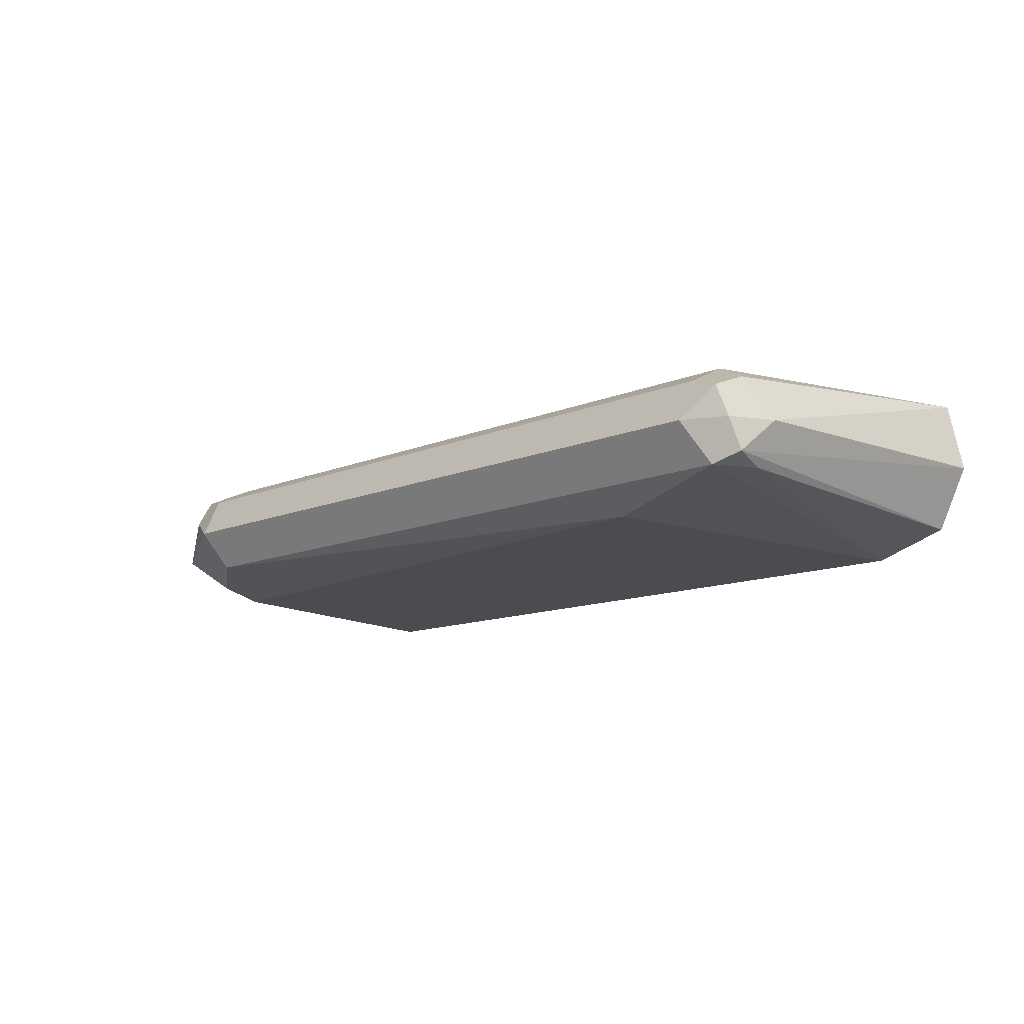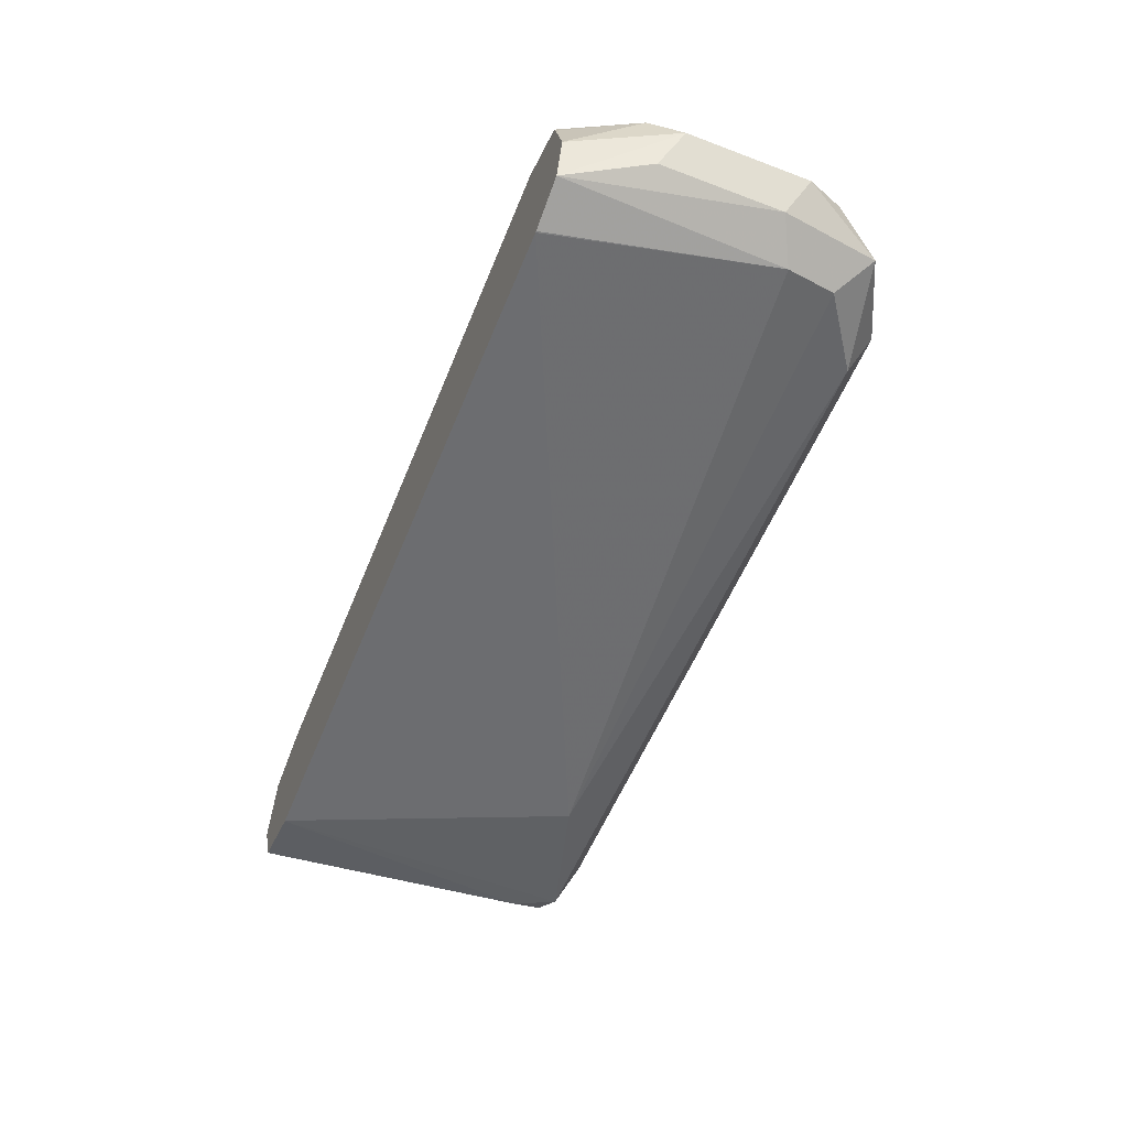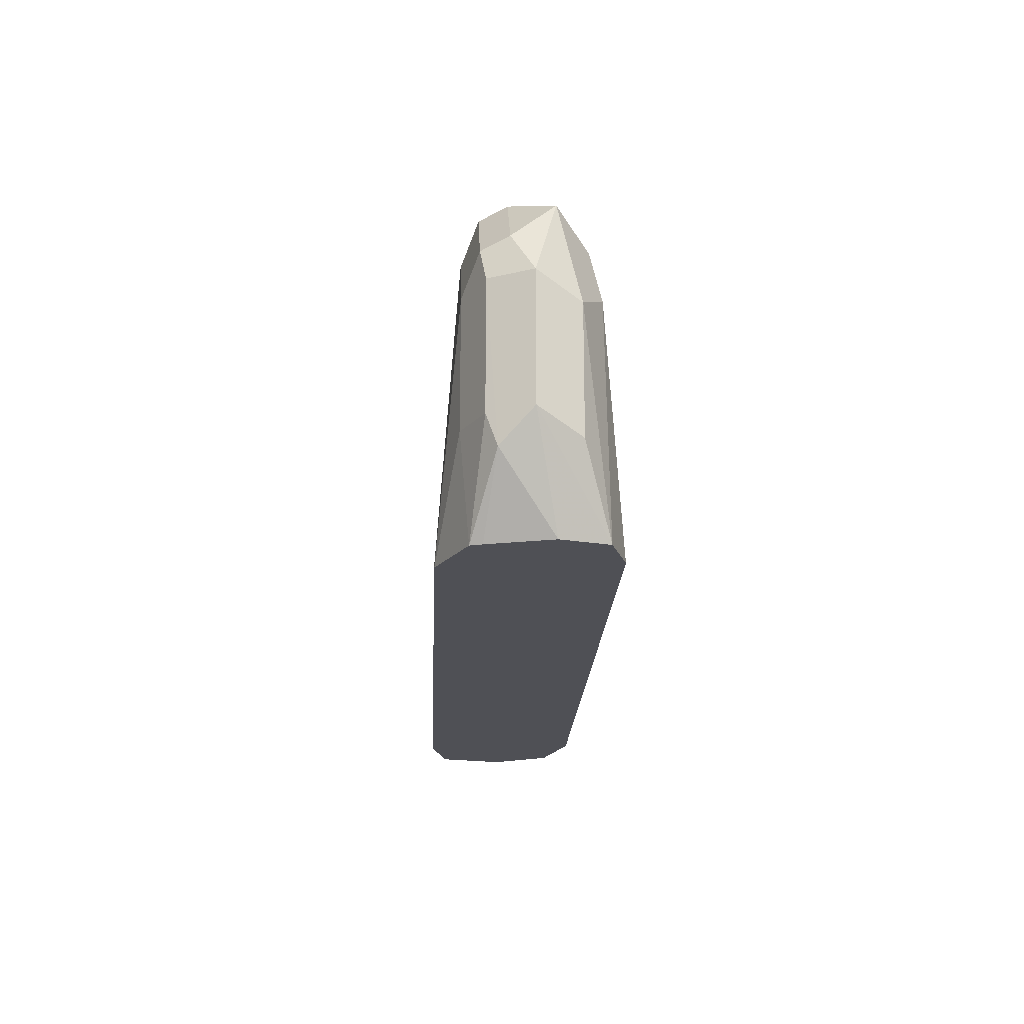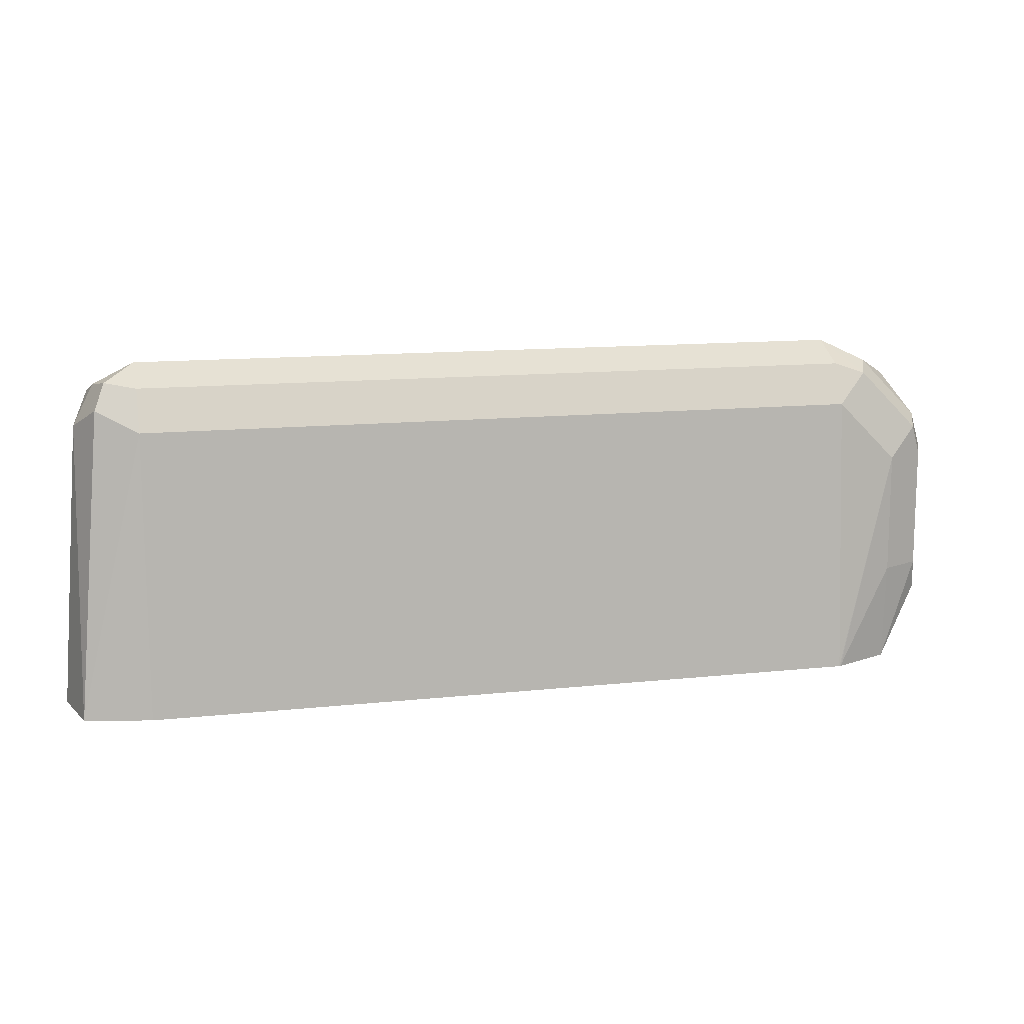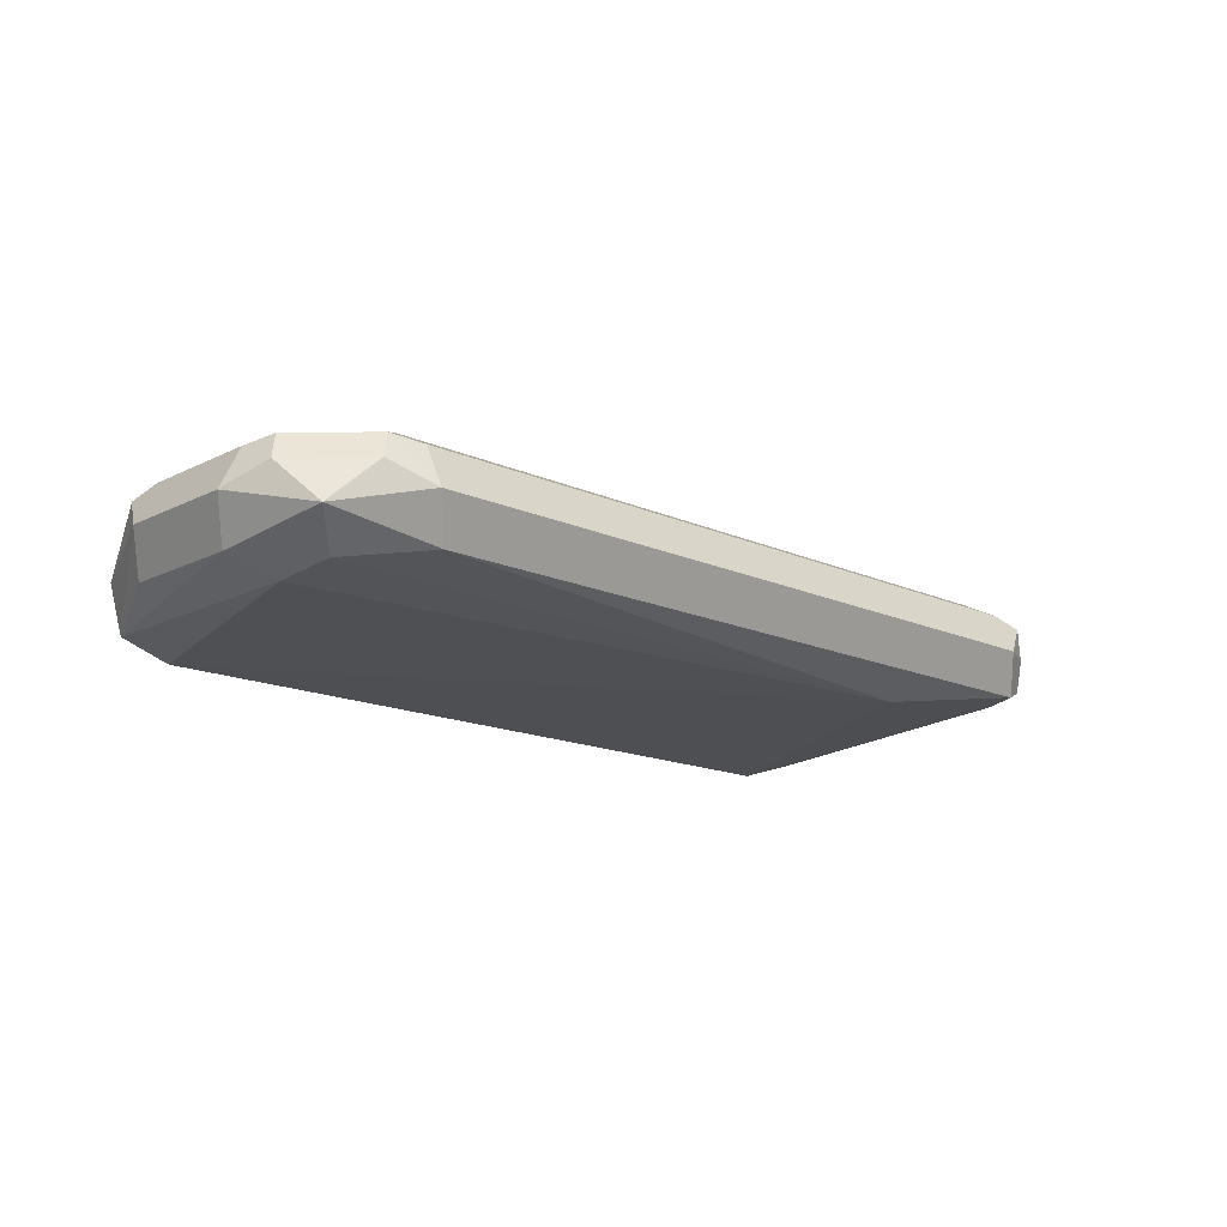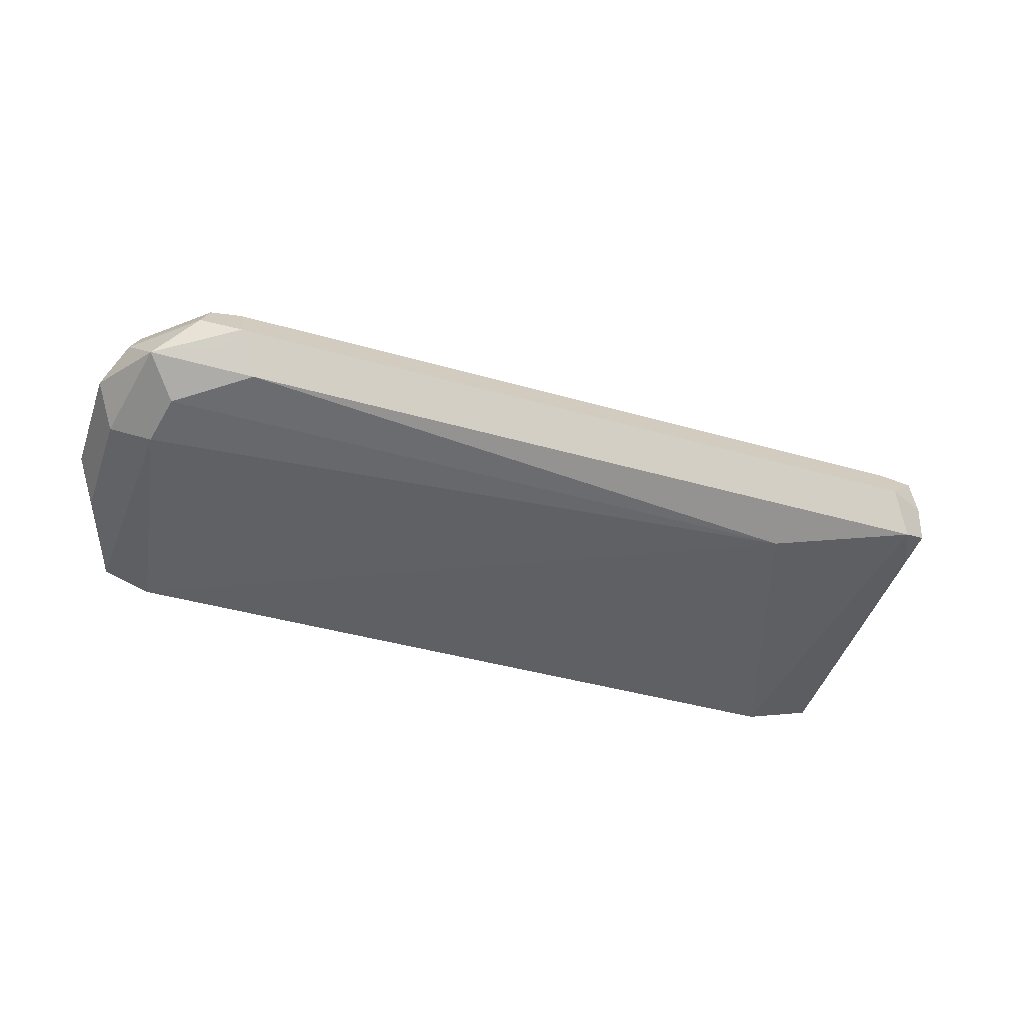
<metadata>
{"format":"obj","ext":"obj","renderer":"f3d","projection":"perspective","resolution":1024,"background":"white","views":[{"elev":-12.0,"azim":45.3,"up":"+Y"},{"elev":-55.2,"azim":-111.8,"up":"+Y"},{"elev":-19.3,"azim":-92.4,"up":"+Z"},{"elev":12.4,"azim":165.7,"up":"+Z"},{"elev":-15.4,"azim":-43.6,"up":"+Y"},{"elev":-41.1,"azim":-19.3,"up":"+Y"}]}
</metadata>
<code>
v 0.1218 -0.5154 0.00574
v 0.1217 -0.5156 0.00574
v 0.1177 -0.4974 0.00574
v 0.1164 -0.5154 0.08312
v 0.1122 -0.5237 0.09143
v 0.1138 -0.5313 0.00574
v 0.09975 -0.4933 0.00574
v 0.09975 -0.4988 0.08312
v 0.1108 -0.5043 0.08866
v 0.1081 -0.5071 0.09559
v 0.1108 -0.5154 0.0942
v 0.09975 -0.5154 0.09975
v 0.1053 -0.5265 0.0942
v 0.1108 -0.5265 0.08312
v 0.09441 -0.5374 0.00574
v -0.09973 -0.4933 0.00574
v 0.09975 -0.5043 0.0942
v -0.09973 -0.4988 0.08312
v -0.07481 -0.5071 0.09559
v -0.09973 -0.5154 0.09975
v 0.0665 -0.532 0.08312
v -0.09419 -0.5265 0.0942
v 0.09403 -0.5374 0.00574
v -0.1001 -0.4934 0.00574
v -0.1164 -0.4988 0.0665
v -0.09973 -0.5043 0.0942
v -0.1081 -0.5029 0.09143
v -0.1108 -0.5099 0.0942
v -0.1219 -0.5209 0.08866
v -0.1081 -0.5237 0.09143
v -0.1136 -0.5292 0.08035
v -0.1164 -0.532 0.0665
v -0.1051 -0.5374 0.00574
v -0.1166 -0.5011 0.00574
v -0.1164 -0.4988 0.03326
v -0.1274 -0.5043 0.0665
v -0.1247 -0.5029 0.07481
v -0.1274 -0.5099 0.07758
v -0.133 -0.5154 0.0665
v -0.1247 -0.5237 0.07481
v -0.1274 -0.5265 0.06096
v -0.1184 -0.533 0.00574
v -0.1055 -0.5373 0.00574
v -0.1176 -0.5042 0.00574
v -0.1288 -0.5071 0.02495
v -0.1274 -0.5043 0.03326
v -0.133 -0.5154 0.03326
v -0.1274 -0.5265 0.02772
v -0.1219 -0.5207 0.00574
f 24 34 35
f 24 35 25
f 25 35 46
f 25 36 37
f 27 37 38
f 25 37 27
f 22 30 31
f 25 46 36
f 21 33 23
f 20 26 27
f 21 31 32
f 21 22 31
f 20 30 22
f 20 29 30
f 20 28 29
f 20 27 28
f 19 26 20
f 18 27 26
f 27 38 28
f 21 32 33
f 28 38 29
f 39 48 41
f 29 39 40
f 42 47 49
f 42 48 47
f 41 48 42
f 39 45 47
f 39 41 40
f 18 25 27
f 39 47 48
f 37 39 38
f 36 39 37
f 36 45 39
f 36 46 45
f 34 46 35
f 34 45 46
f 34 44 45
f 32 43 33
f 32 42 43
f 32 41 42
f 29 31 30
f 29 32 31
f 29 41 32
f 29 40 41
f 29 38 39
f 16 25 18
f 7 16 18
f 15 21 23
f 3 8 9
f 3 7 8
f 2 5 6
f 2 4 5
f 1 4 2
f 1 3 4
f 1 7 3
f 1 16 7
f 1 24 16
f 3 9 4
f 1 34 24
f 1 49 44
f 1 42 49
f 1 43 42
f 1 33 43
f 1 23 33
f 1 15 23
f 1 6 15
f 1 2 6
f 44 49 45
f 1 44 34
f 16 24 25
f 4 9 10
f 4 11 5
f 13 22 21
f 13 15 14
f 13 21 15
f 12 22 13
f 12 20 22
f 10 20 12
f 10 19 20
f 10 26 19
f 10 17 26
f 4 10 11
f 10 12 11
f 8 18 26
f 8 10 9
f 8 17 10
f 7 18 8
f 6 14 15
f 5 14 6
f 5 13 14
f 5 12 13
f 5 11 12
f 8 26 17
f 45 49 47

</code>
